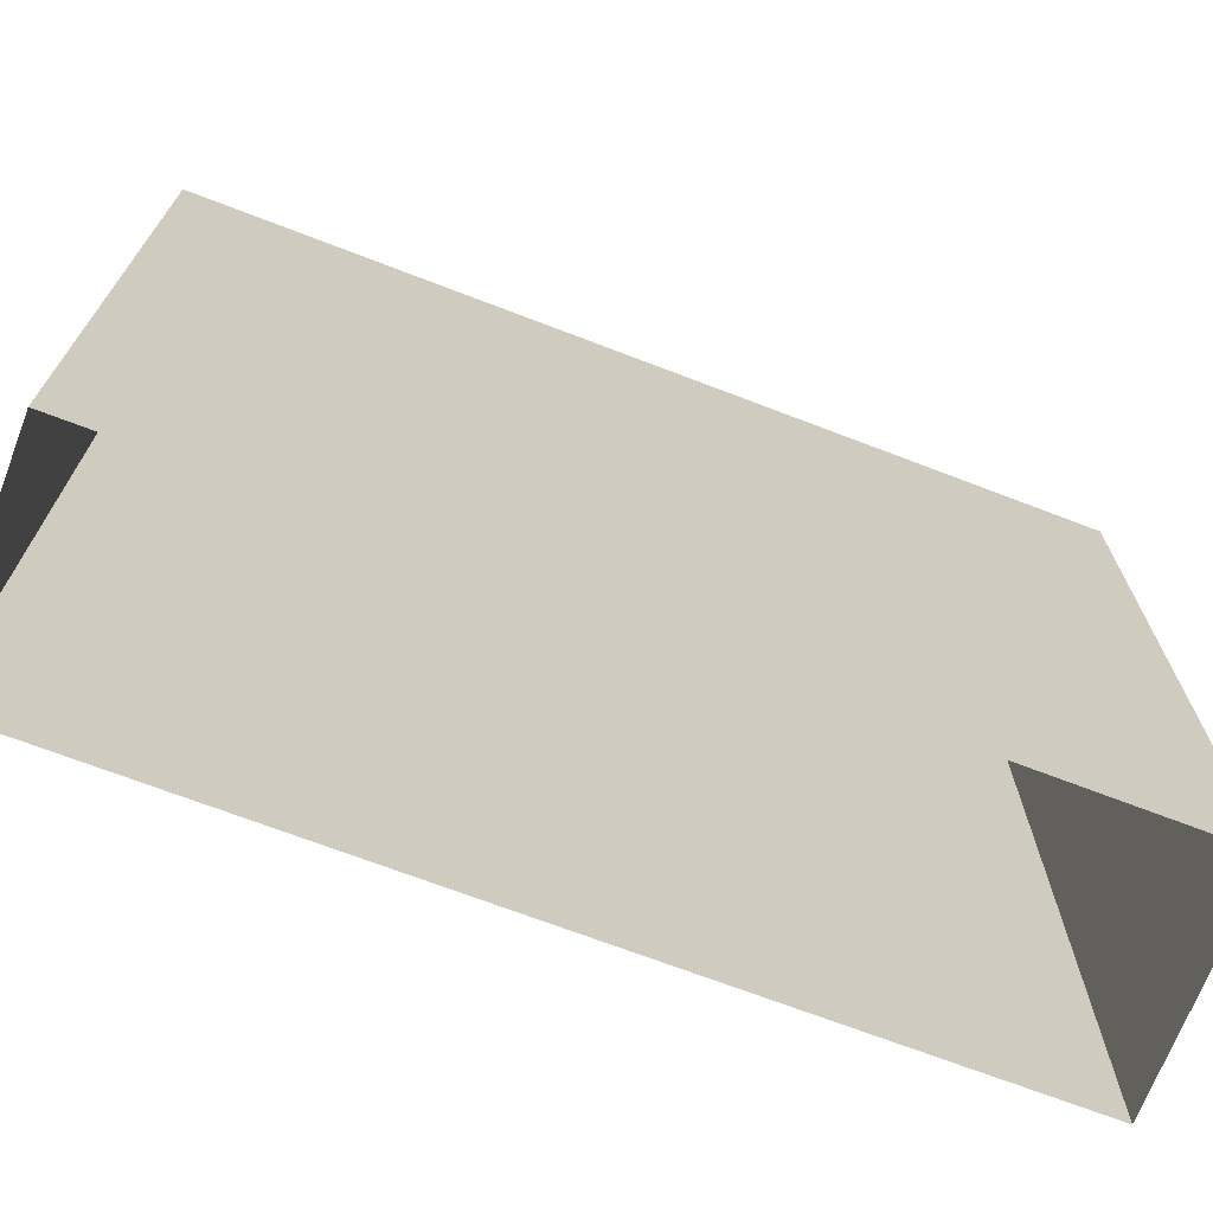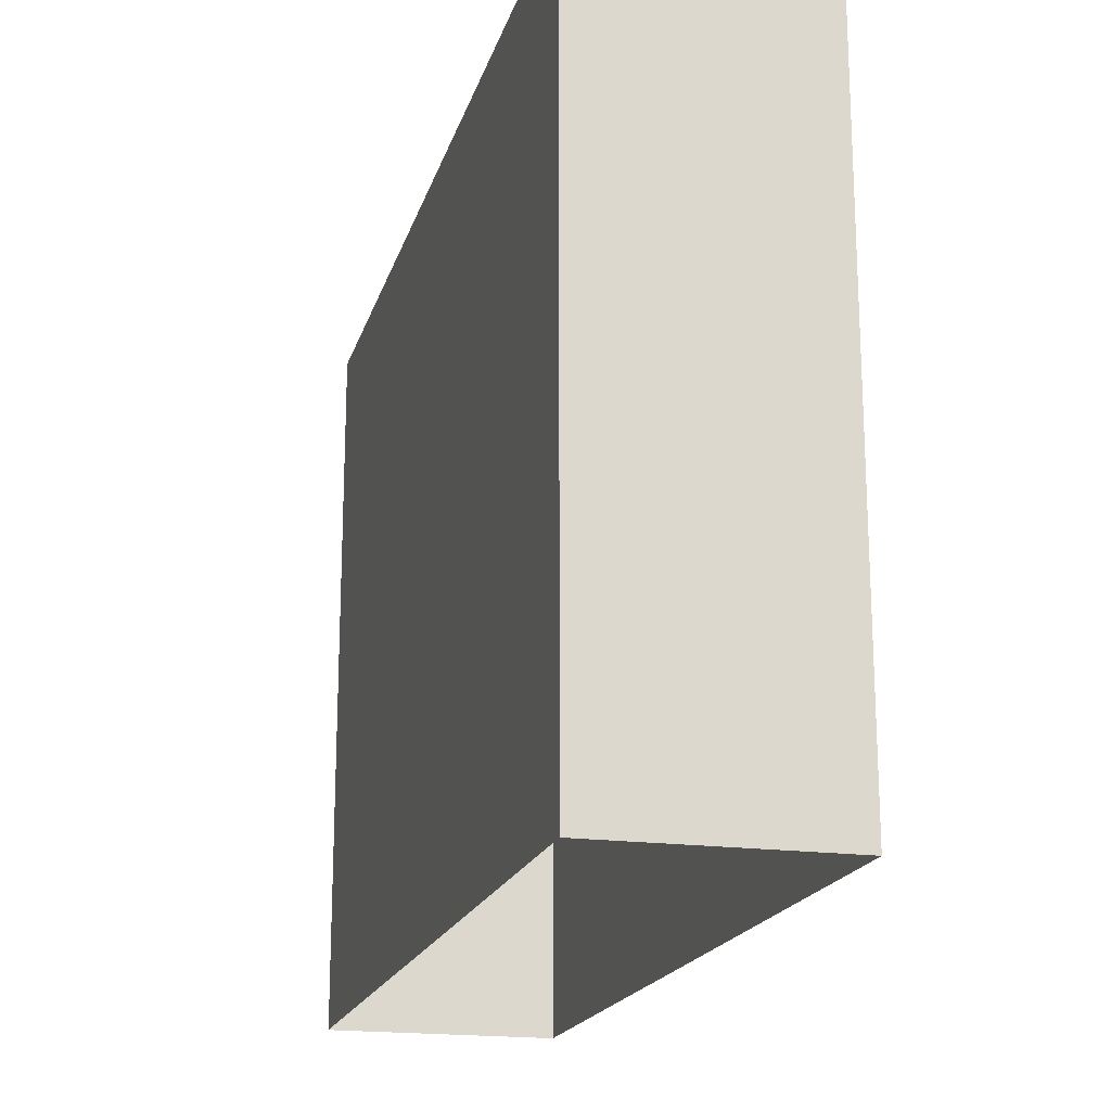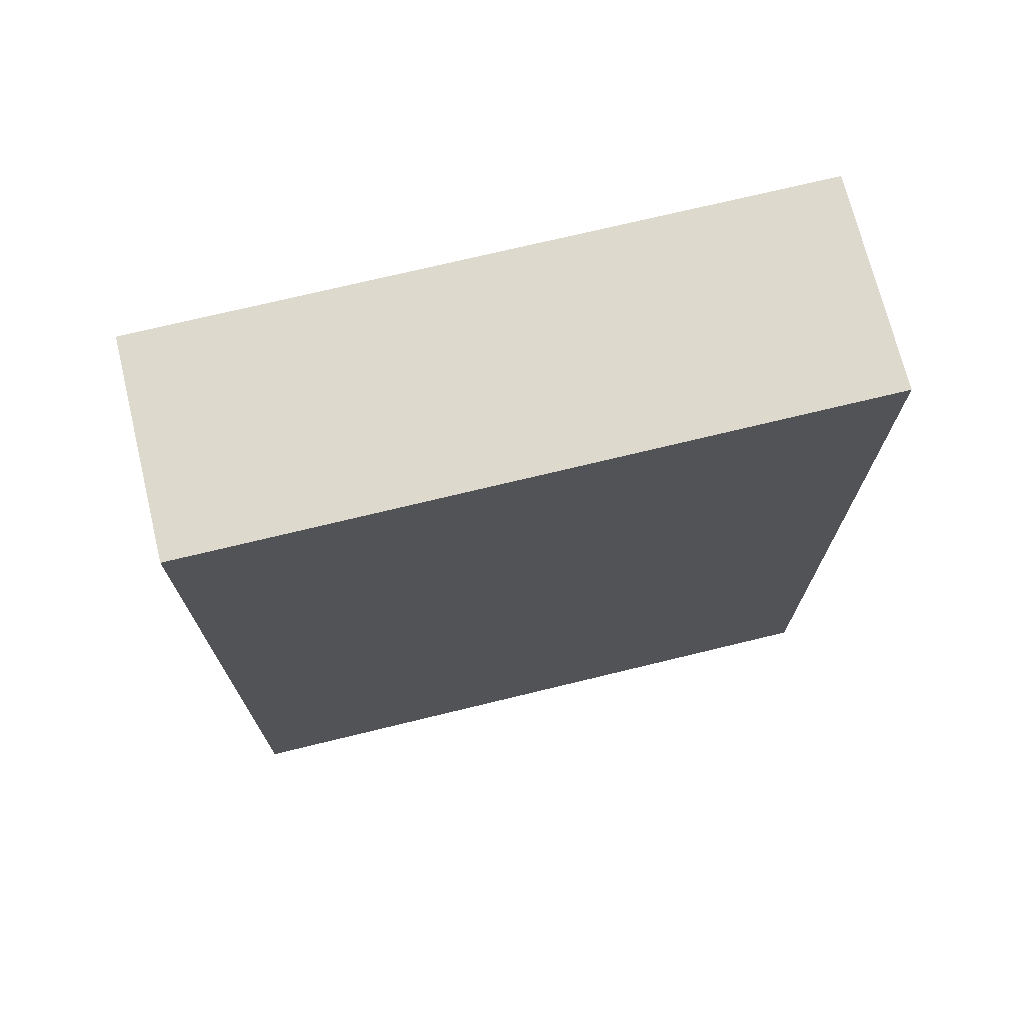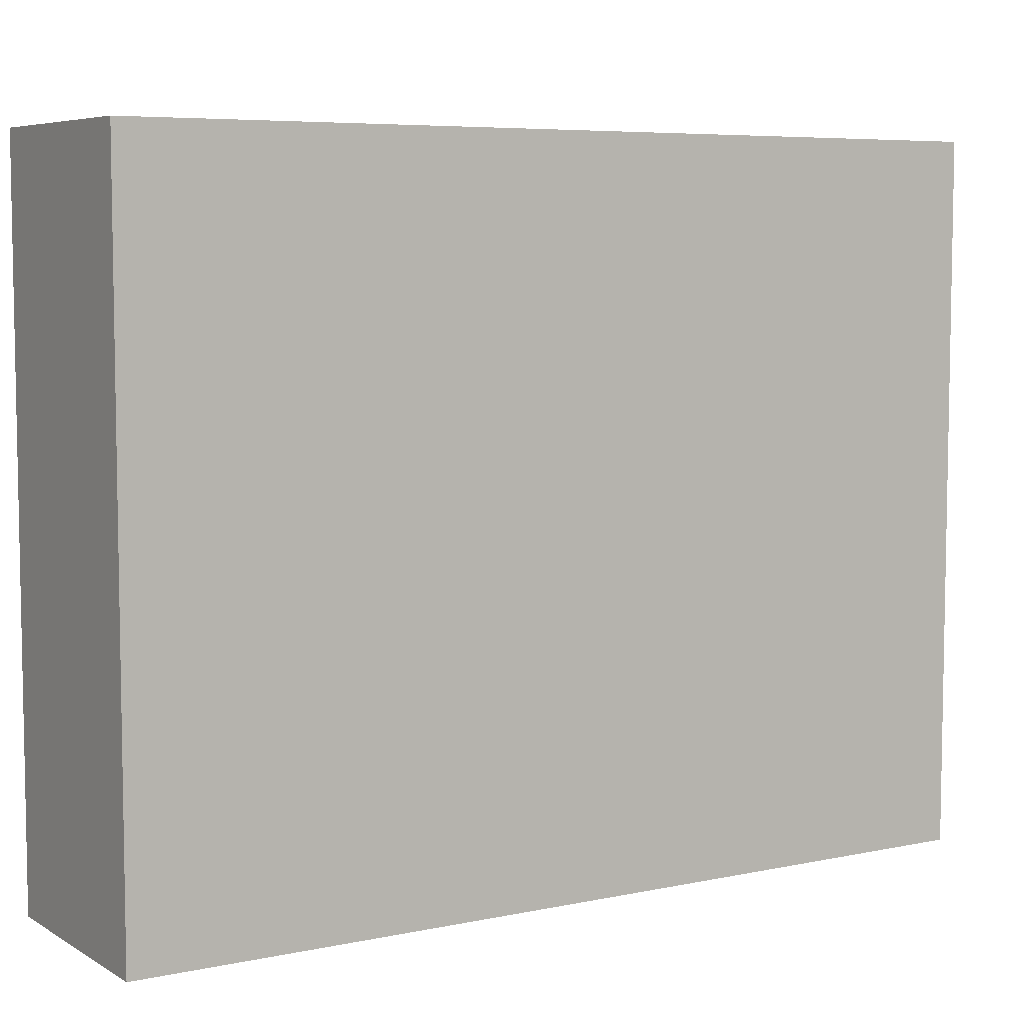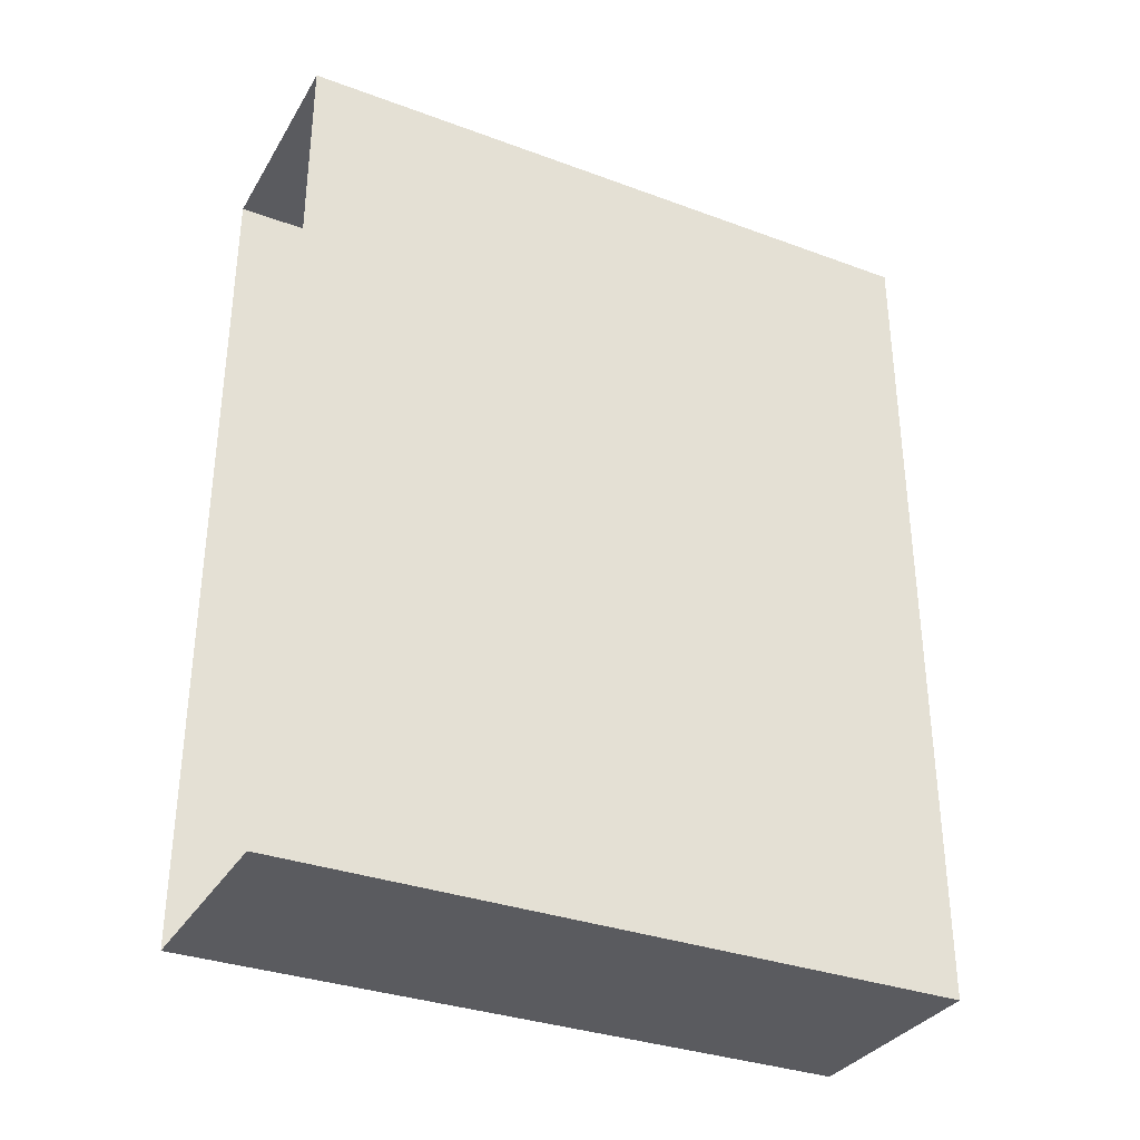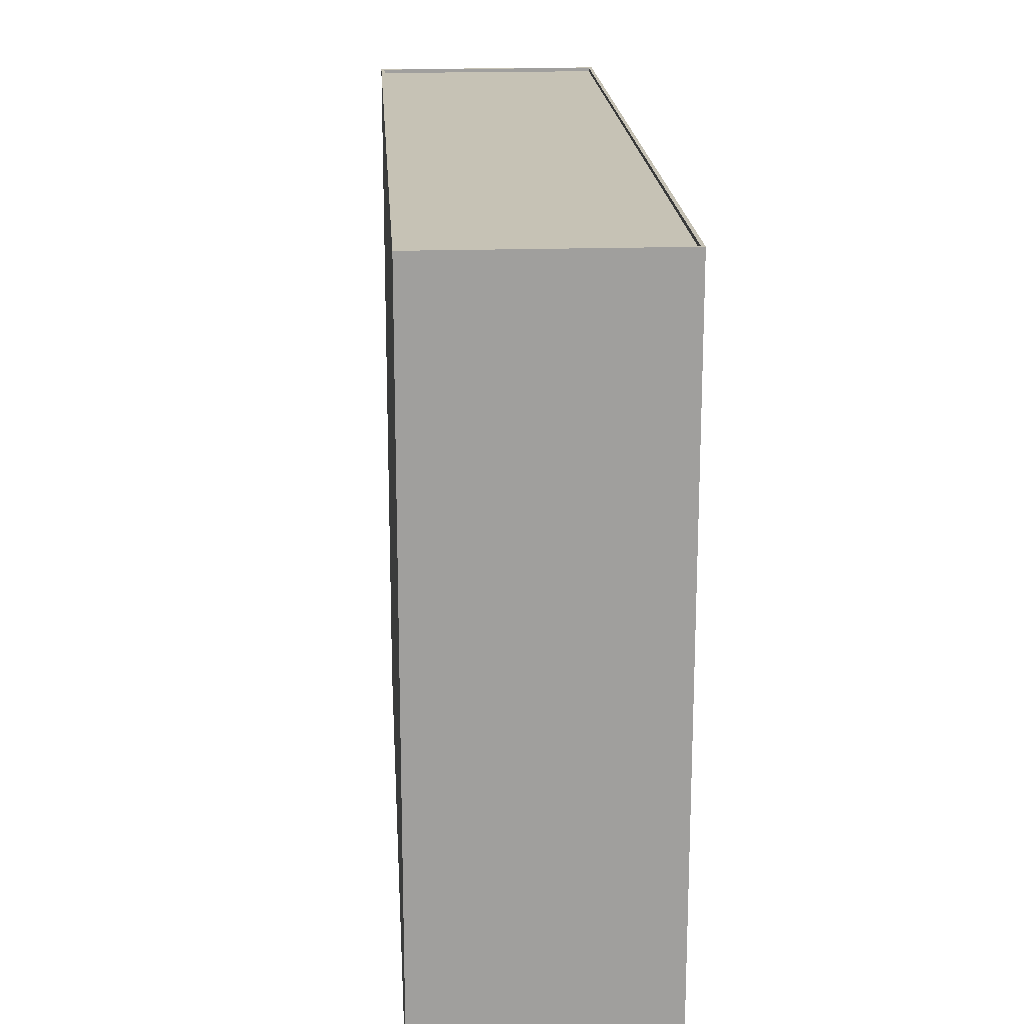
<metadata>
{"format":"obj","ext":"obj","renderer":"f3d","projection":"perspective","resolution":1024,"background":"white","views":[{"elev":-70.1,"azim":-111.0,"up":"+Y"},{"elev":-18.8,"azim":-14.6,"up":"+Y"},{"elev":71.9,"azim":-103.7,"up":"+Z"},{"elev":6.4,"azim":-122.0,"up":"+Y"},{"elev":-33.3,"azim":63.2,"up":"+Z"},{"elev":18.9,"azim":176.5,"up":"+Y"}]}
</metadata>
<code>
o Object_252_Object_116
v -28.64 -0.3016 -318.6
v -28.64 33.48 -318.6
v -28.64 33.48 -275.9
v -28.64 -0.3016 -275.9
v -28.64 -0.3016 -275.9
v -28.64 33.48 -275.9
v -39.49 33.48 -275.9
v -39.49 -0.3016 -275.9
v -39.49 -0.3016 -275.9
v -39.49 33.48 -275.9
v -39.49 33.48 -318.6
v -39.49 -0.3016 -318.6
v -39.49 -0.3016 -318.6
v -39.49 33.48 -318.6
v -28.64 33.48 -318.6
v -28.64 -0.3016 -318.6
v -28.8 33.48 -276.1
v -28.8 33.48 -318.4
v -28.8 33.31 -318.4
v -28.8 33.31 -276.1
v -39.49 33.48 -275.9
v -28.64 33.48 -275.9
v -28.8 33.48 -276.1
v -39.34 33.48 -276.1
v -28.64 33.48 -275.9
v -28.64 33.48 -318.6
v -28.8 33.48 -318.4
v -28.8 33.48 -276.1
v -28.64 33.48 -318.6
v -39.49 33.48 -318.6
v -39.34 33.48 -318.4
v -28.8 33.48 -318.4
v -39.49 33.48 -318.6
v -39.49 33.48 -275.9
v -39.34 33.48 -276.1
v -39.34 33.48 -318.4
v -39.34 33.31 -276.1
v -28.8 33.31 -276.1
v -28.8 33.31 -318.4
v -39.34 33.31 -318.4
v -39.34 33.48 -276.1
v -28.8 33.48 -276.1
v -28.8 33.31 -276.1
v -39.34 33.31 -276.1
v -28.8 33.48 -318.4
v -39.34 33.48 -318.4
v -39.34 33.31 -318.4
v -28.8 33.31 -318.4
v -39.34 33.48 -318.4
v -39.34 33.48 -276.1
v -39.34 33.31 -276.1
v -39.34 33.31 -318.4
f 1 2 3
f 1 3 4
f 5 6 7
f 5 7 8
f 9 10 11
f 9 11 12
f 13 14 15
f 13 15 16
f 17 18 19
f 17 19 20
f 21 22 23
f 21 23 24
f 25 26 27
f 25 27 28
f 29 30 31
f 29 31 32
f 33 34 35
f 33 35 36
f 37 38 39
f 37 39 40
f 41 42 43
f 41 43 44
f 45 46 47
f 45 47 48
f 49 50 51
f 49 51 52

</code>
